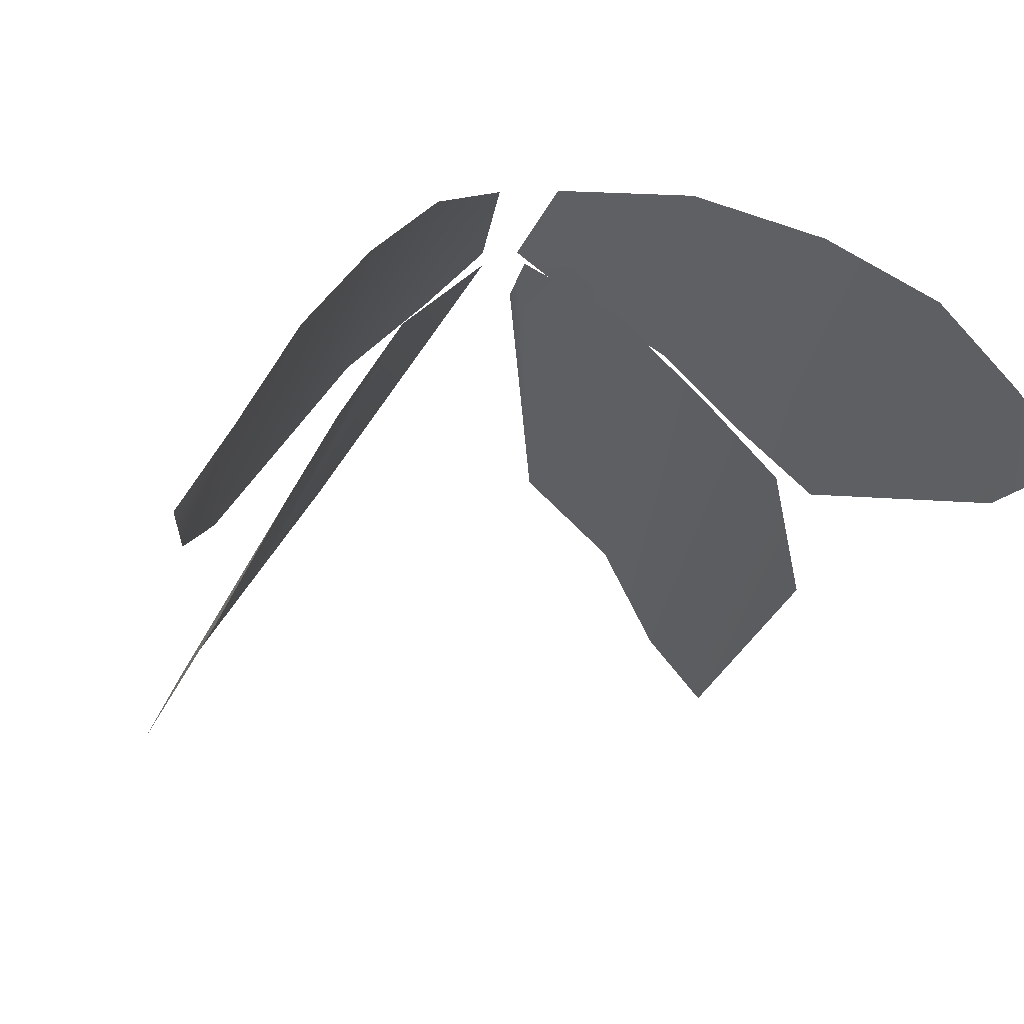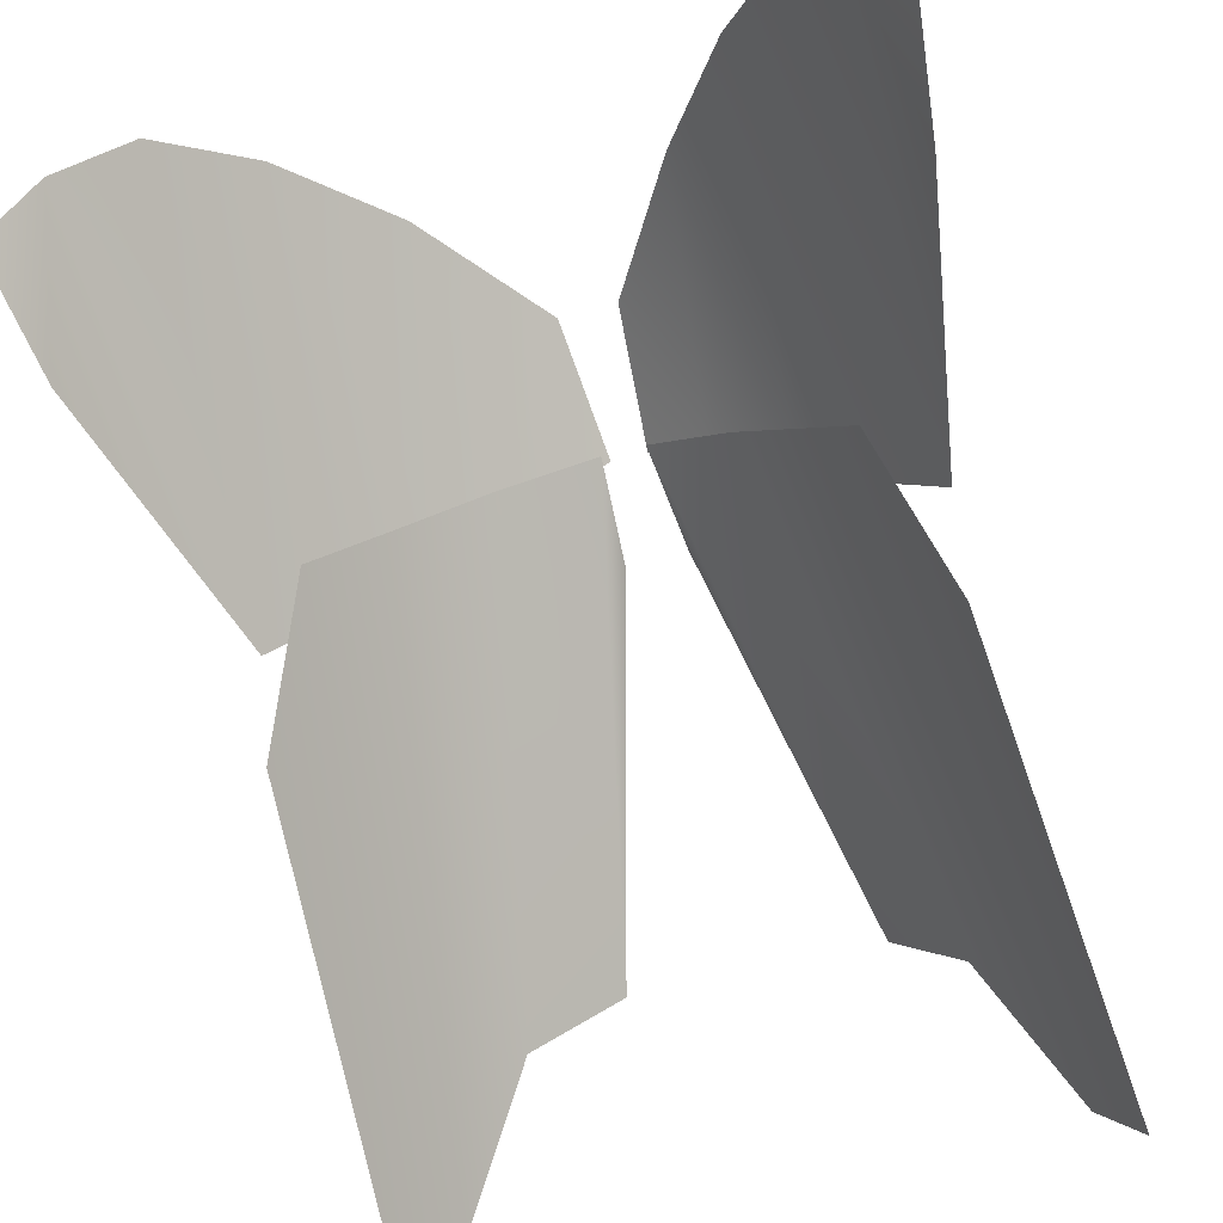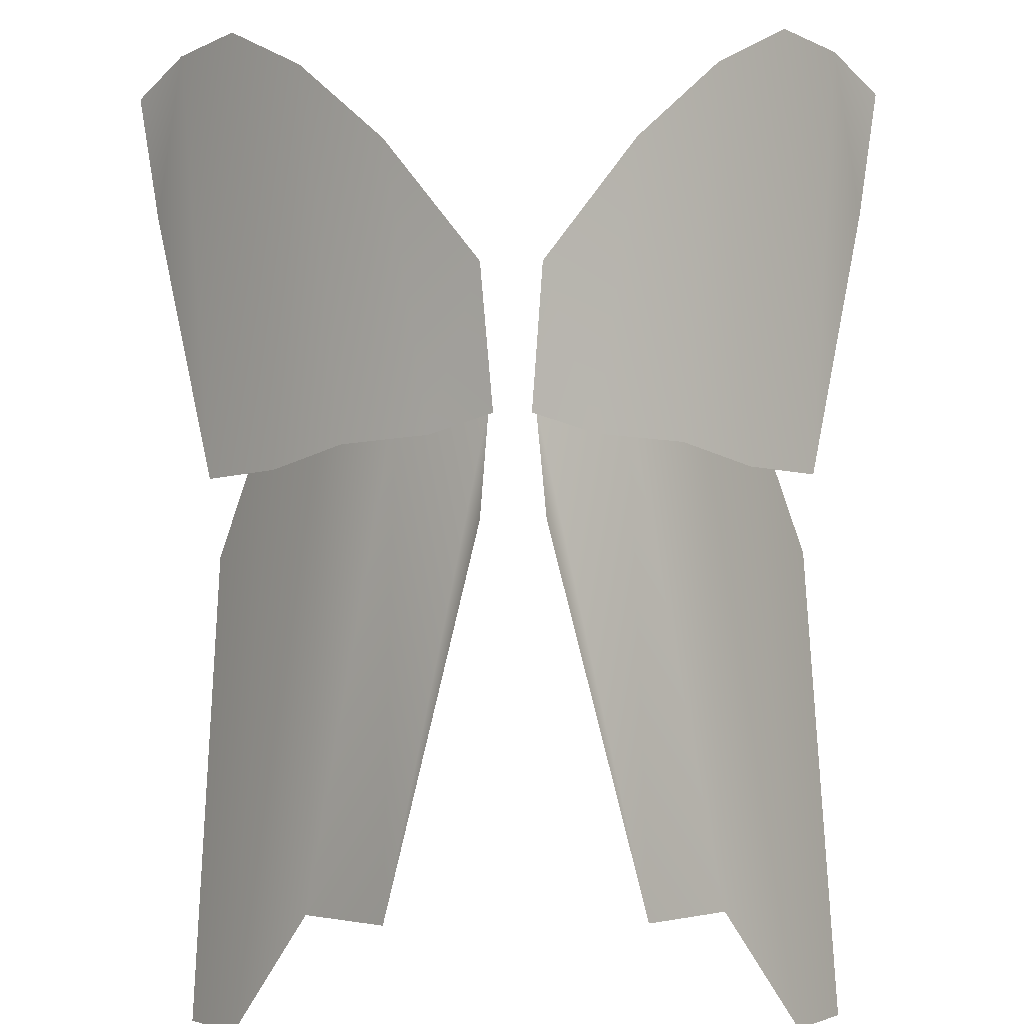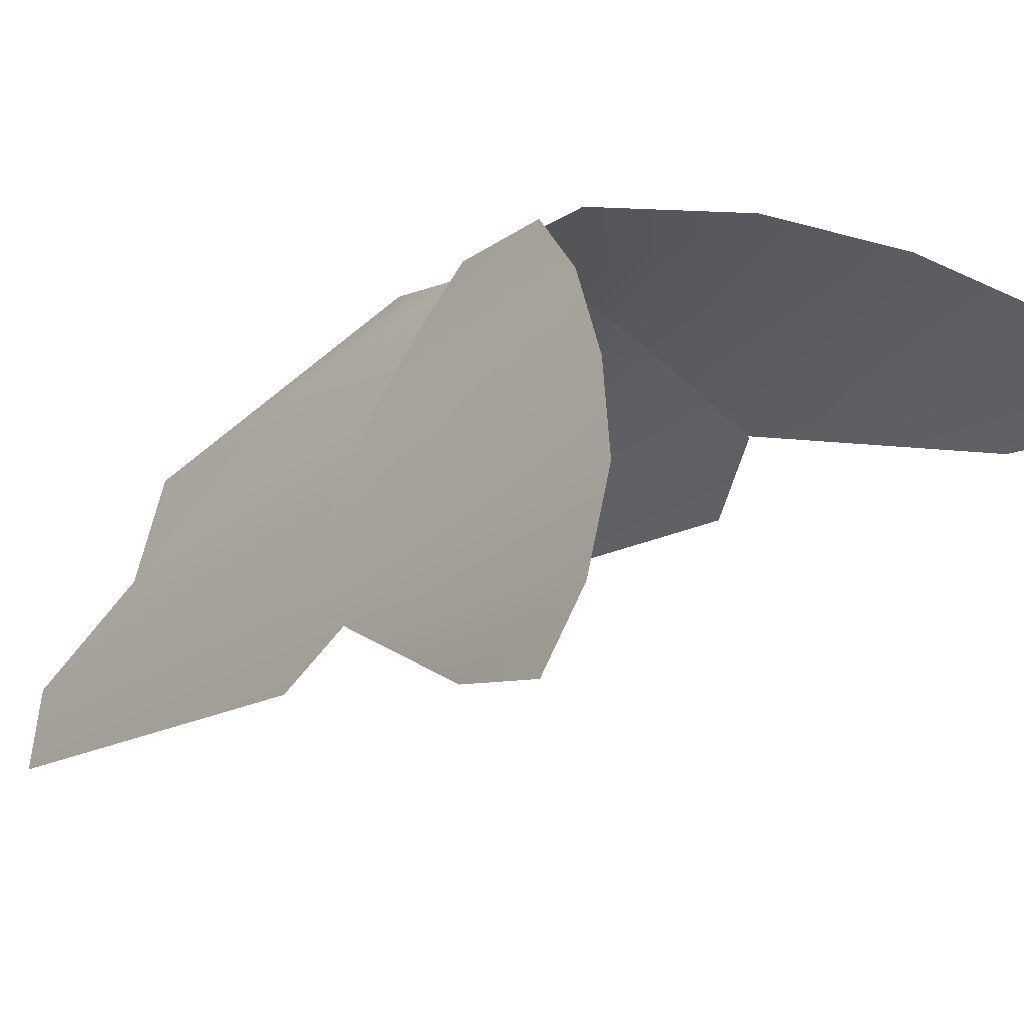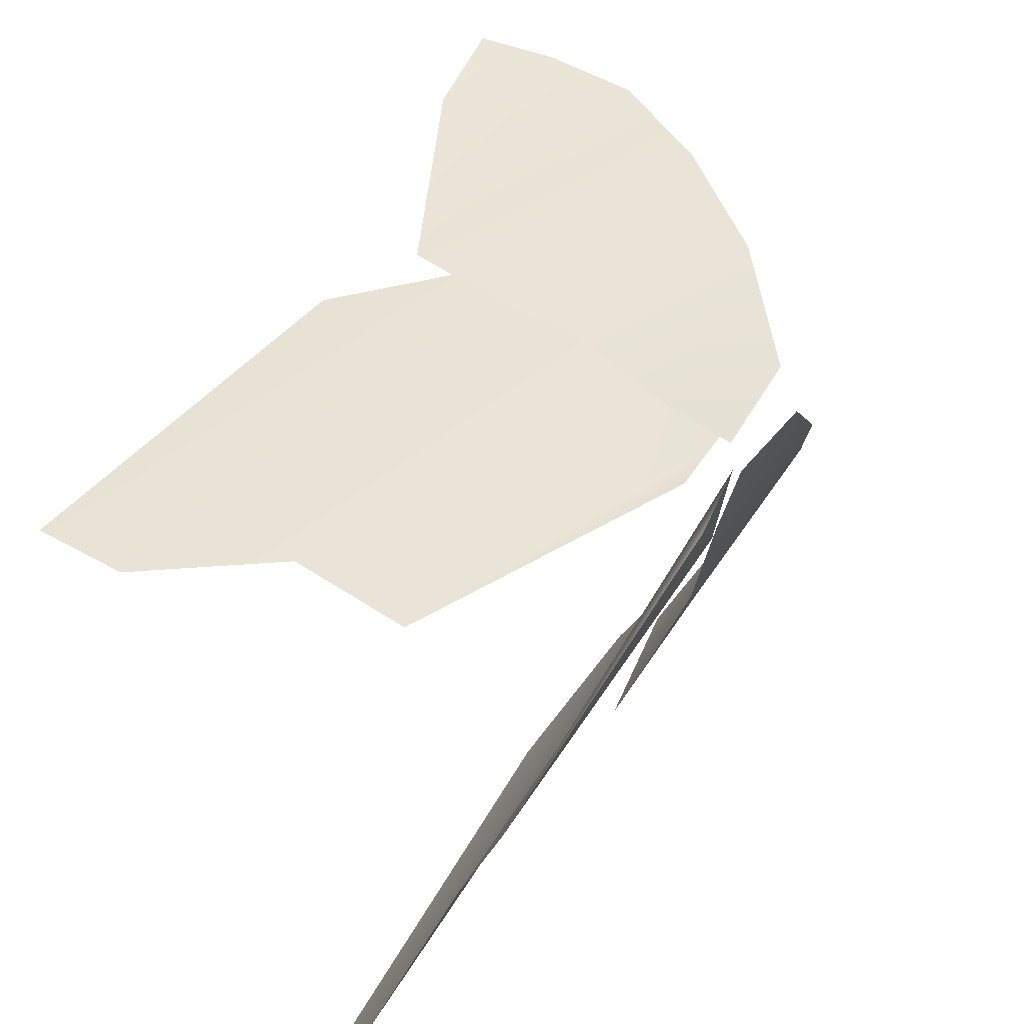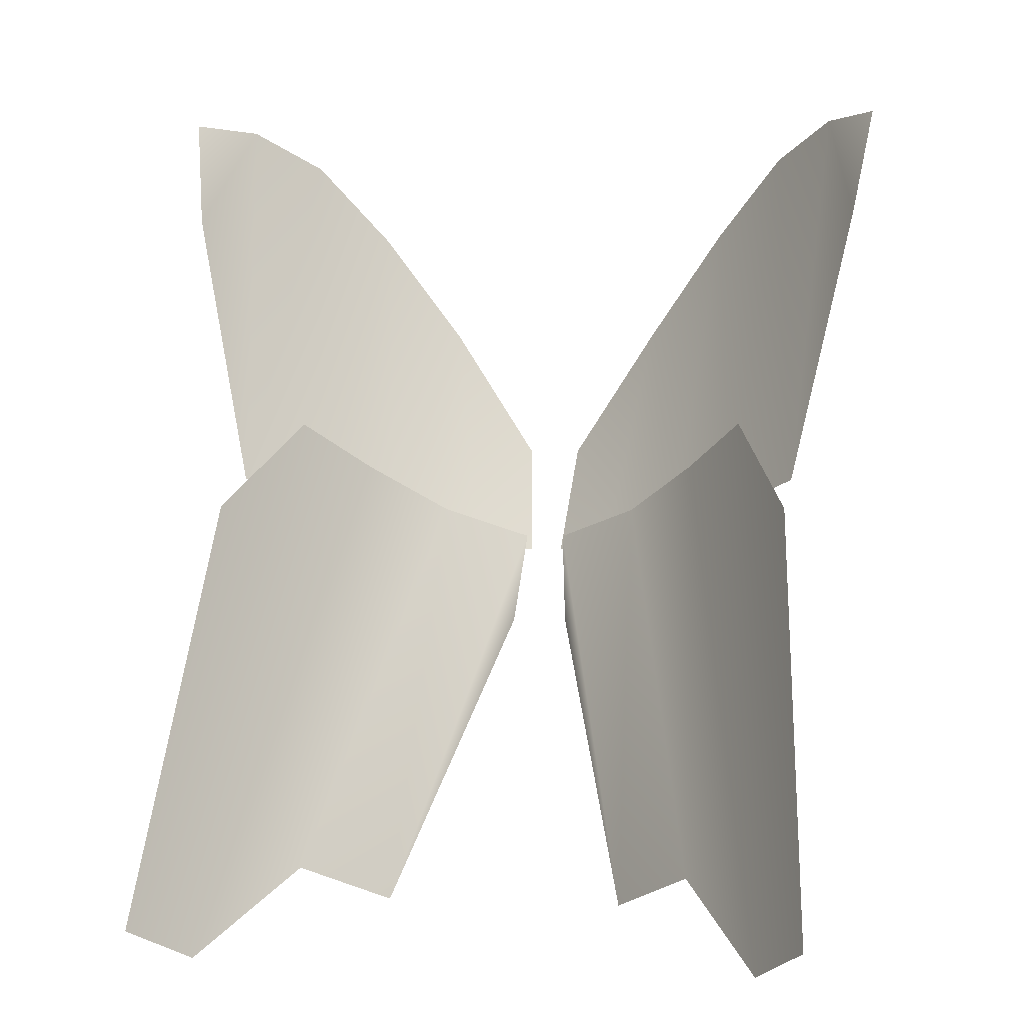
<metadata>
{"format":"obj","ext":"obj","renderer":"f3d","projection":"perspective","resolution":1024,"background":"white","views":[{"elev":12.1,"azim":166.1,"up":"+Z"},{"elev":-46.4,"azim":-161.6,"up":"+Z"},{"elev":58.3,"azim":-0.5,"up":"+Z"},{"elev":23.3,"azim":136.8,"up":"+Z"},{"elev":-62.8,"azim":-68.9,"up":"+Y"},{"elev":1.4,"azim":-170.7,"up":"+Y"}]}
</metadata>
<code>
v  -0.5413 0.5657 -0.2425
v  -0.4464 0.135 -0.3124
v  -0.3432 0.08692 -0.2141
v  -0.2391 0.05967 -0.1069
v  -0.1148 0.01991 -0.02369
v  -0.02597 0.007687 0.0471
v  -0.5704 0.7366 -0.1614
v  -0.496 0.7355 -0.06151
v  -0.4069 0.6846 0.04747
v  -0.2988 0.5598 0.1177
v  -0.1751 0.3879 0.1605
v  -0.04212 0.1816 0.1522
g wing_top
f 1 2 8
f 8 7 1
f 2 3 9
f 9 8 2
f 3 4 10
f 10 9 3
f 4 5 11
f 11 10 4
f 5 6 12
f 12 11 5
v  -0.4882 -0.5154 -0.8147
v  -0.416 -0.5714 -0.7205
v  -0.2995 -0.4664 -0.5299
v  -0.1834 -0.5329 -0.4123
v  -0.04469 -0.1117 -0.03074
v  -0.4434 0.09332 -0.4688
v  -0.3594 0.2251 -0.2659
v  -0.2714 0.1548 -0.1601
v  -0.161 0.07981 -0.04243
v  -0.03133 0.03182 0.03317
g wing_bottom
f 13 14 19
f 19 18 13
f 14 15 20
f 20 19 14
f 15 16 21
f 21 20 15
f 16 17 22
f 22 21 16
v  0.5413 0.5657 -0.2425
v  0.4464 0.135 -0.3124
v  0.3432 0.08692 -0.2141
v  0.2391 0.05967 -0.1069
v  0.1148 0.01991 -0.02369
v  0.02597 0.007687 0.0471
v  0.5704 0.7366 -0.1614
v  0.496 0.7355 -0.06151
v  0.4069 0.6846 0.04747
v  0.2988 0.5598 0.1177
v  0.1751 0.3879 0.1605
v  0.04212 0.1816 0.1522
g wing_top001
f 30 24 23
f 23 29 30
f 31 25 24
f 24 30 31
f 32 26 25
f 25 31 32
f 33 27 26
f 26 32 33
f 34 28 27
f 27 33 34
v  0.4882 -0.5154 -0.8147
v  0.416 -0.5714 -0.7205
v  0.2995 -0.4664 -0.5299
v  0.1834 -0.5329 -0.4123
v  0.04469 -0.1117 -0.03074
v  0.4434 0.09332 -0.4688
v  0.3594 0.2251 -0.2659
v  0.2714 0.1548 -0.1601
v  0.161 0.07981 -0.04243
v  0.03133 0.03182 0.03317
g wing_bottom001
f 41 36 35
f 35 40 41
f 42 37 36
f 36 41 42
f 43 38 37
f 37 42 43
f 44 39 38
f 38 43 44

</code>
